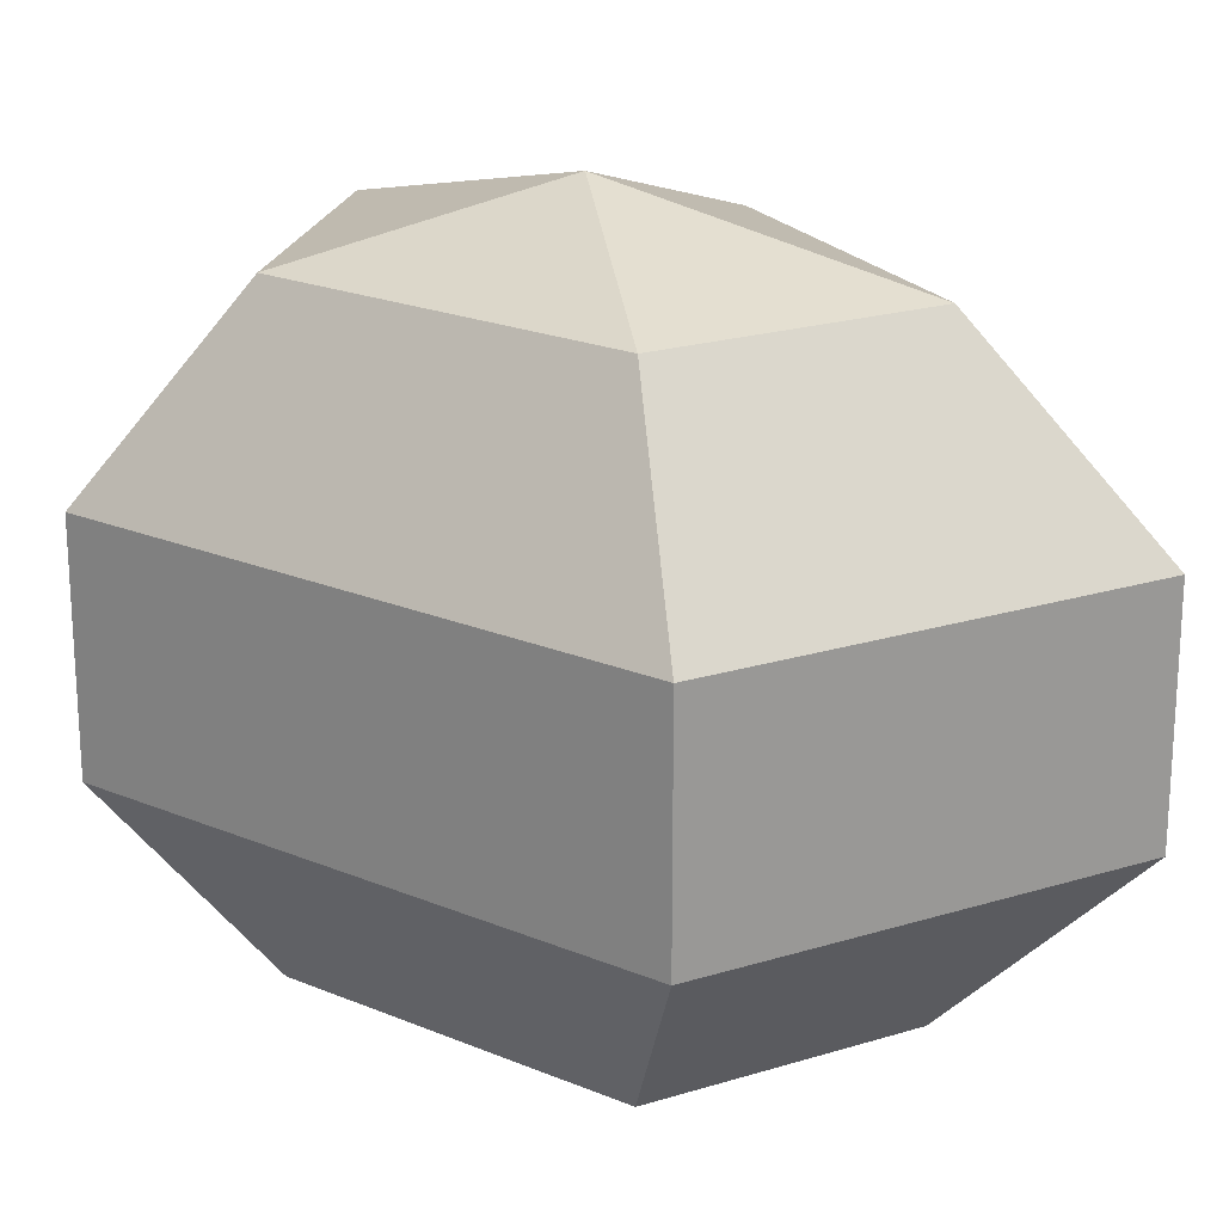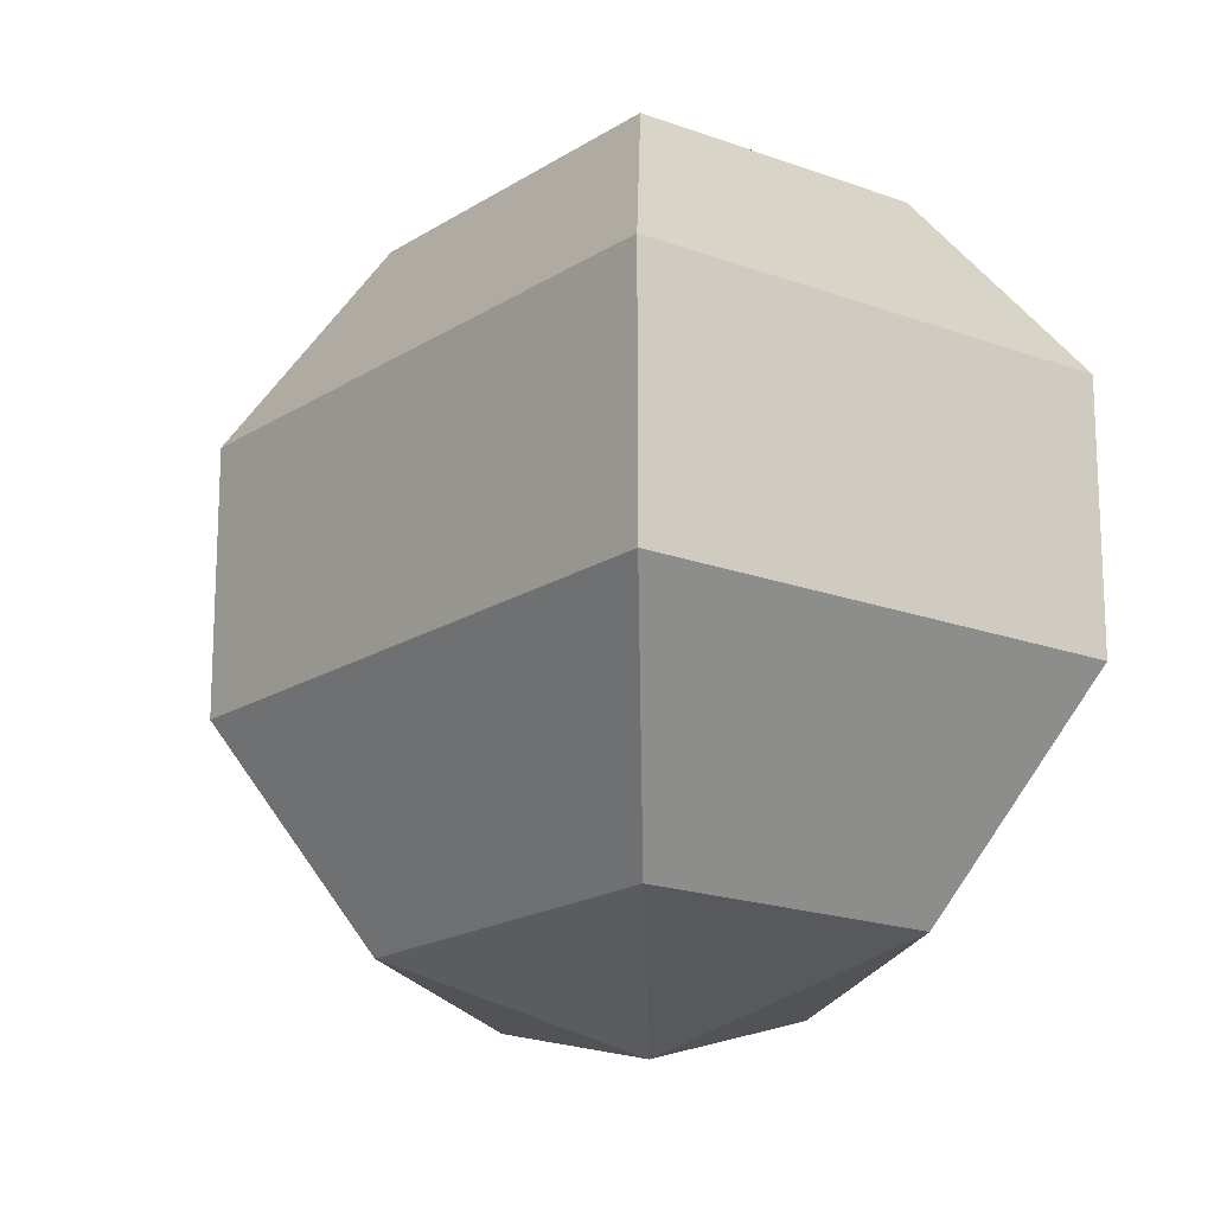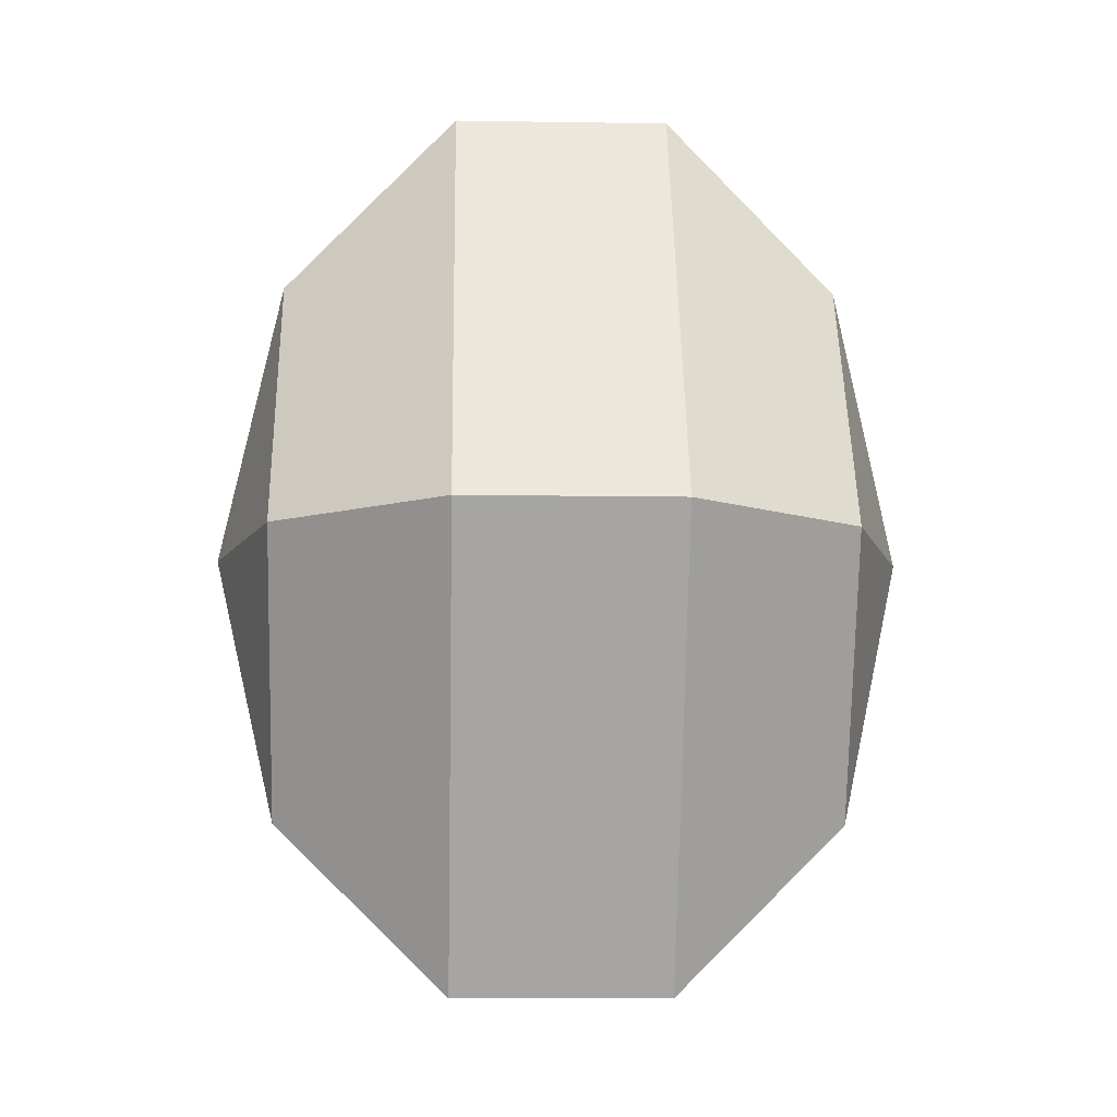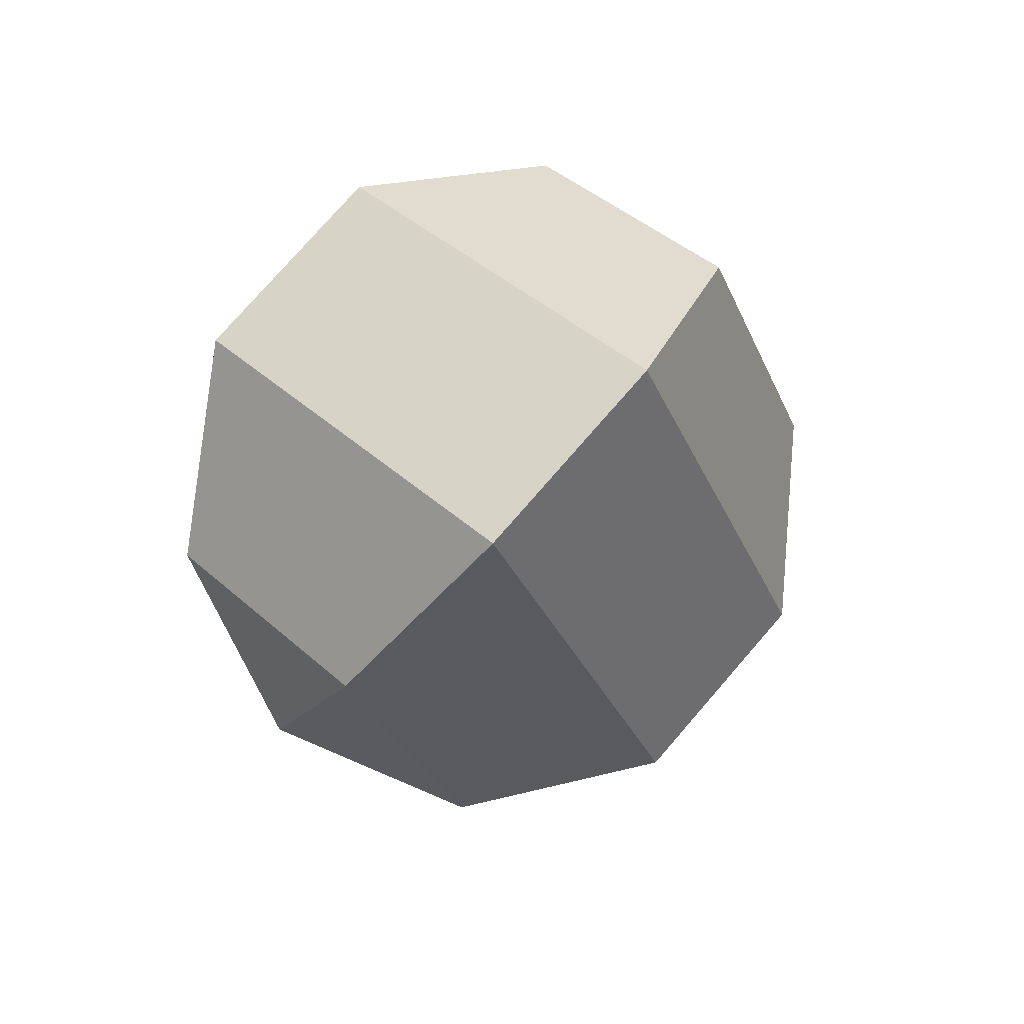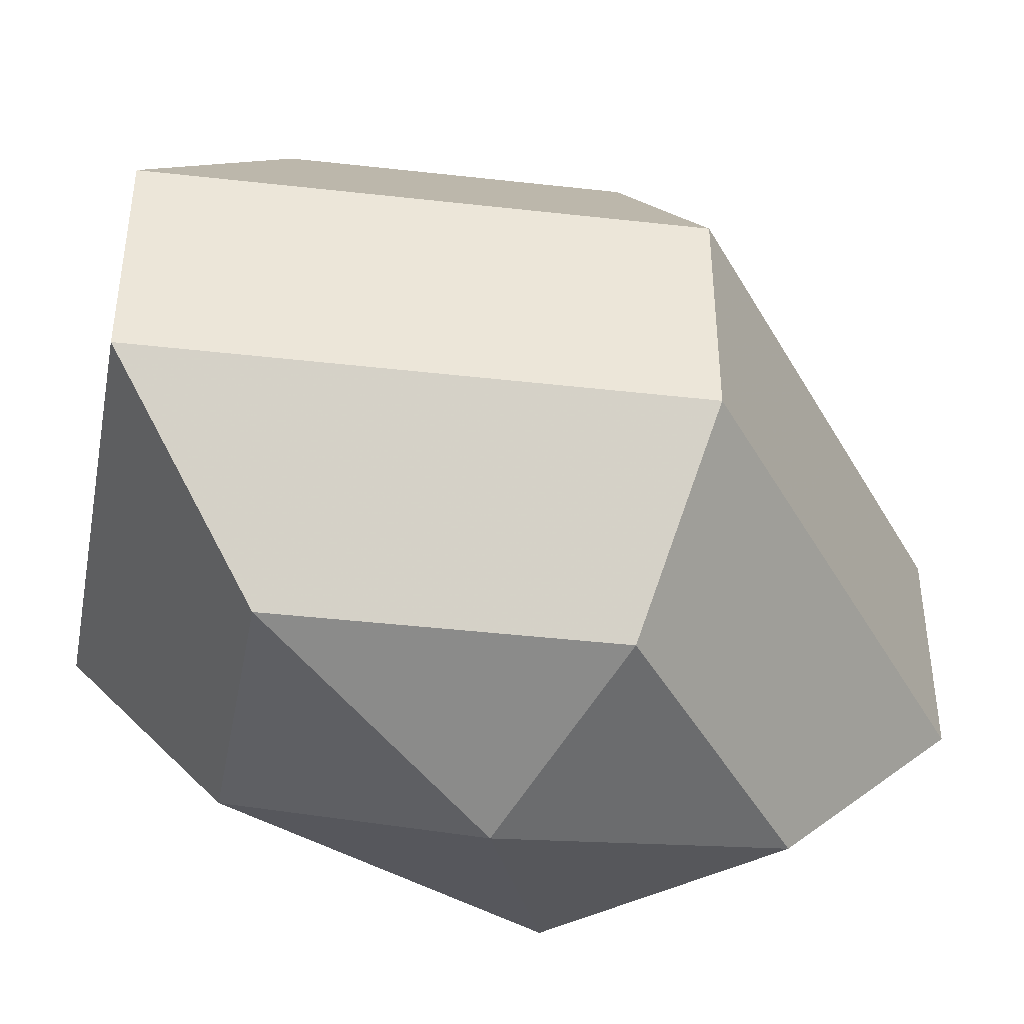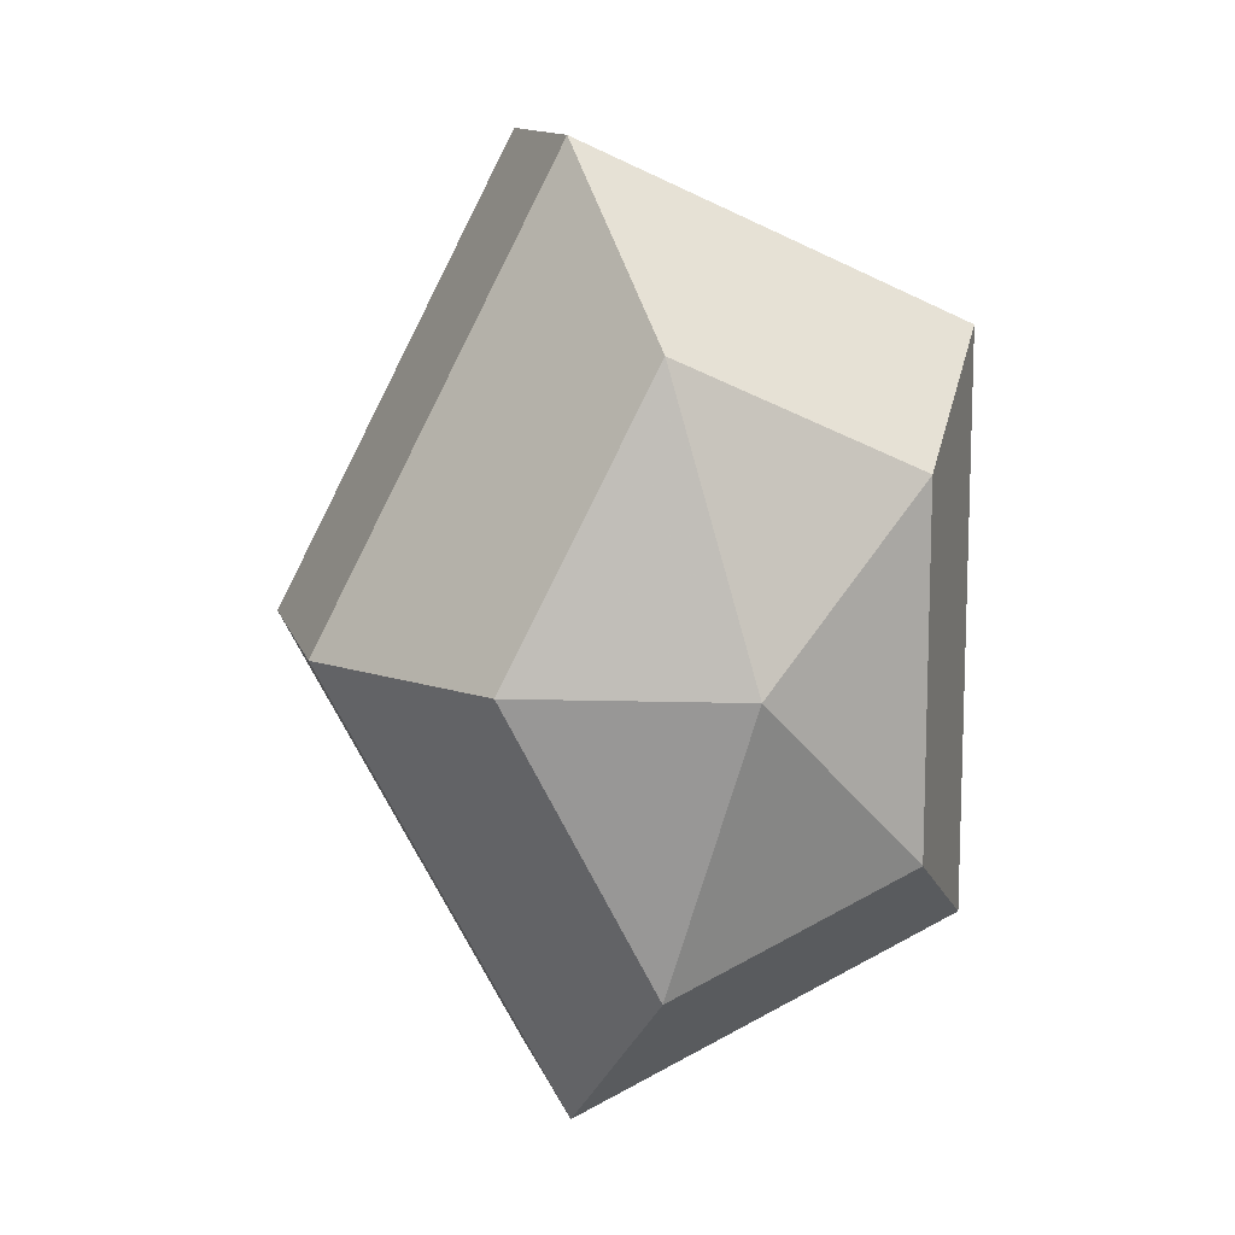
<metadata>
{"format":"obj","ext":"obj","renderer":"f3d","projection":"perspective","resolution":1024,"background":"white","views":[{"elev":21.2,"azim":126.7,"up":"+Z"},{"elev":-18.2,"azim":-11.6,"up":"+Z"},{"elev":-10.8,"azim":-92.3,"up":"+Y"},{"elev":77.4,"azim":-139.0,"up":"+Y"},{"elev":-43.5,"azim":-125.0,"up":"+Z"},{"elev":12.0,"azim":-14.1,"up":"+Y"}]}
</metadata>
<code>
v 225 51 105
v 225 51 105
v 225 51 105
v 225 51 105
v 225 51 105
v 225 51 105
v 221.5 51 106.1
v 223.9 46.3 106.1
v 227.9 48.1 106.1
v 227.9 53.9 106.1
v 223.9 55.7 106.1
v 221.5 51 106.1
v 219.3 51 109.1
v 223.2 43.4 109.1
v 229.6 46.3 109.1
v 229.6 55.7 109.1
v 223.2 58.6 109.1
v 219.3 51 109.1
v 219.3 51 112.9
v 223.2 43.4 112.9
v 229.6 46.3 112.9
v 229.6 55.7 112.9
v 223.2 58.6 112.9
v 219.3 51 112.9
v 221.5 51 115.9
v 223.9 46.3 115.9
v 227.9 48.1 115.9
v 227.9 53.9 115.9
v 223.9 55.7 115.9
v 221.5 51 115.9
v 225 51 117
v 225 51 117
v 225 51 117
v 225 51 117
v 225 51 117
v 225 51 117
g foo
f 8 7 1
f 9 8 2
f 10 9 3
f 11 10 4
f 12 11 5
f 14 13 7
f 15 14 8
f 16 15 9
f 17 16 10
f 18 17 11
f 20 19 13
f 21 20 14
f 22 21 15
f 23 22 16
f 24 23 17
f 26 25 19
f 27 26 20
f 28 27 21
f 29 28 22
f 30 29 23
f 32 31 25
f 33 32 26
f 34 33 27
f 35 34 28
f 36 35 29
f 2 8 1
f 3 9 2
f 4 10 3
f 5 11 4
f 6 12 5
f 8 14 7
f 9 15 8
f 10 16 9
f 11 17 10
f 12 18 11
f 14 20 13
f 15 21 14
f 16 22 15
f 17 23 16
f 18 24 17
f 20 26 19
f 21 27 20
f 22 28 21
f 23 29 22
f 24 30 23
f 26 32 25
f 27 33 26
f 28 34 27
f 29 35 28
f 30 36 29
g

</code>
